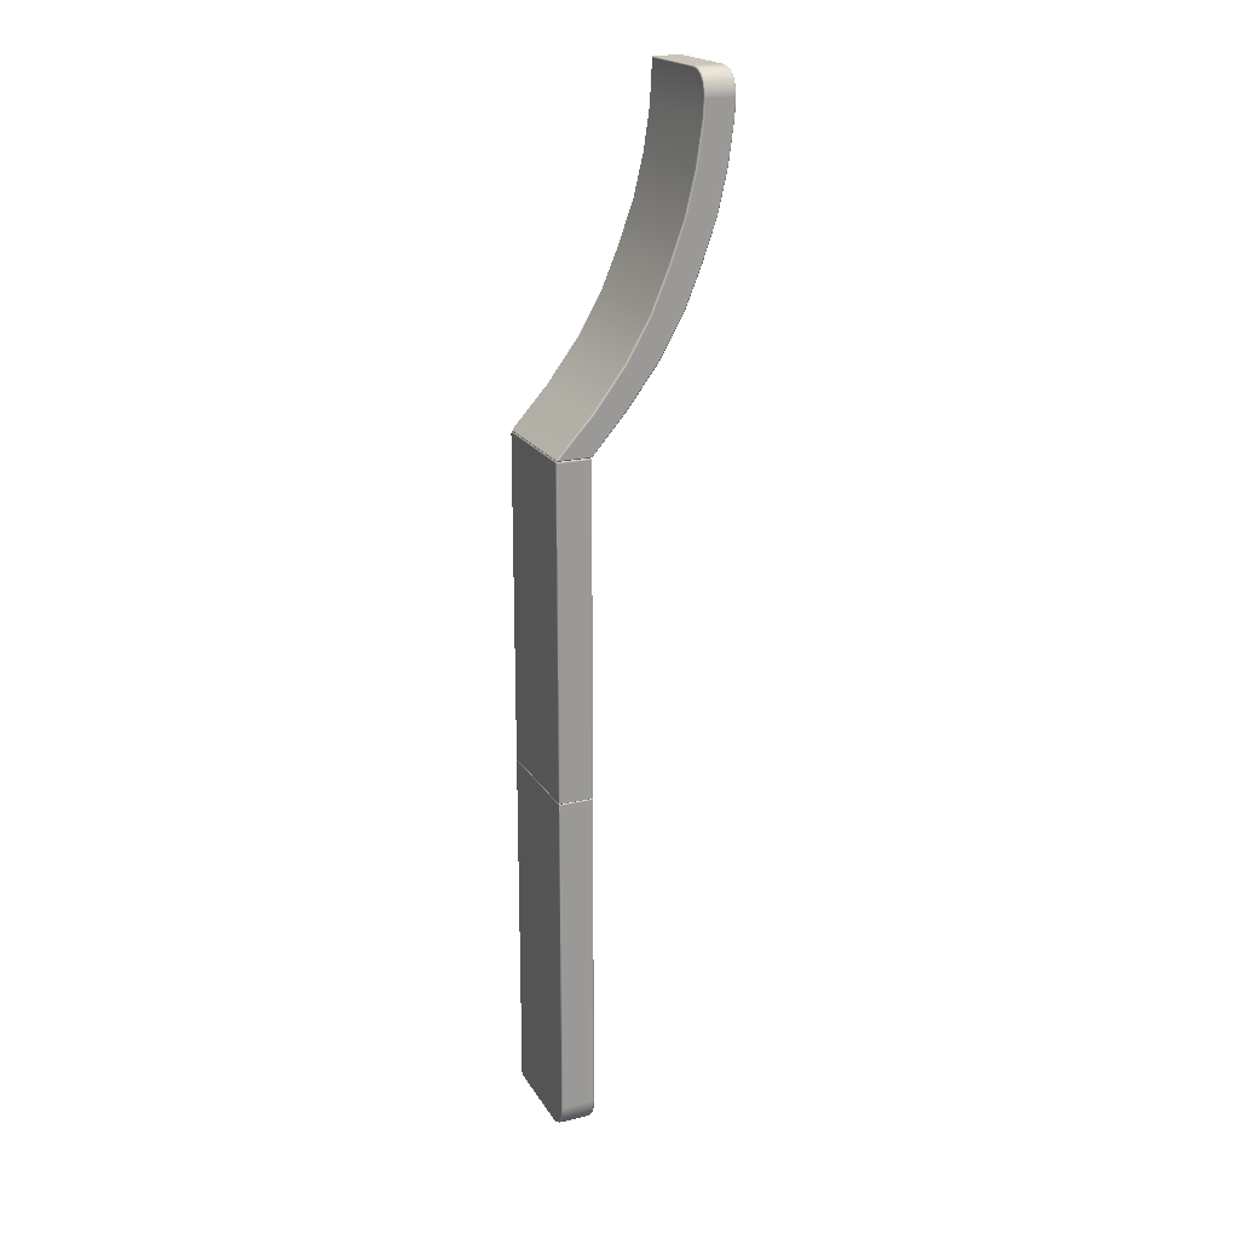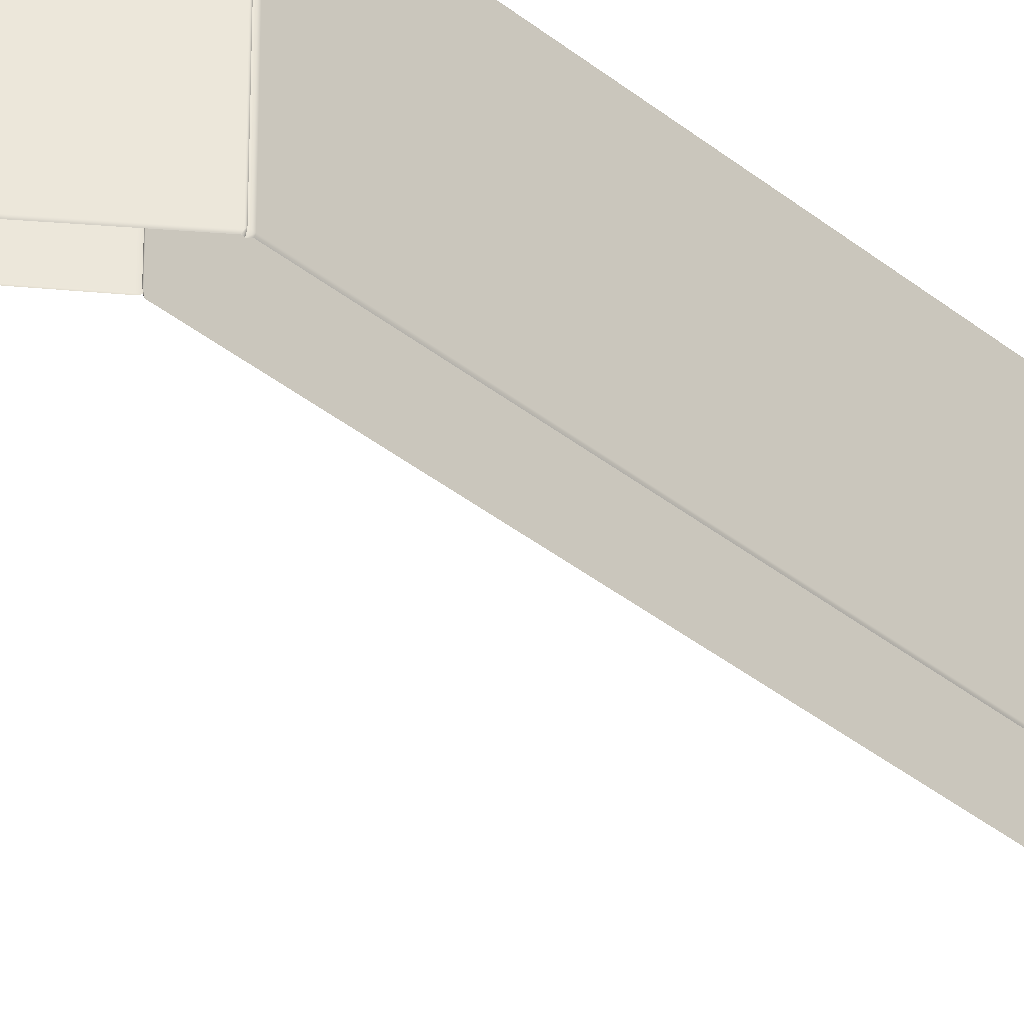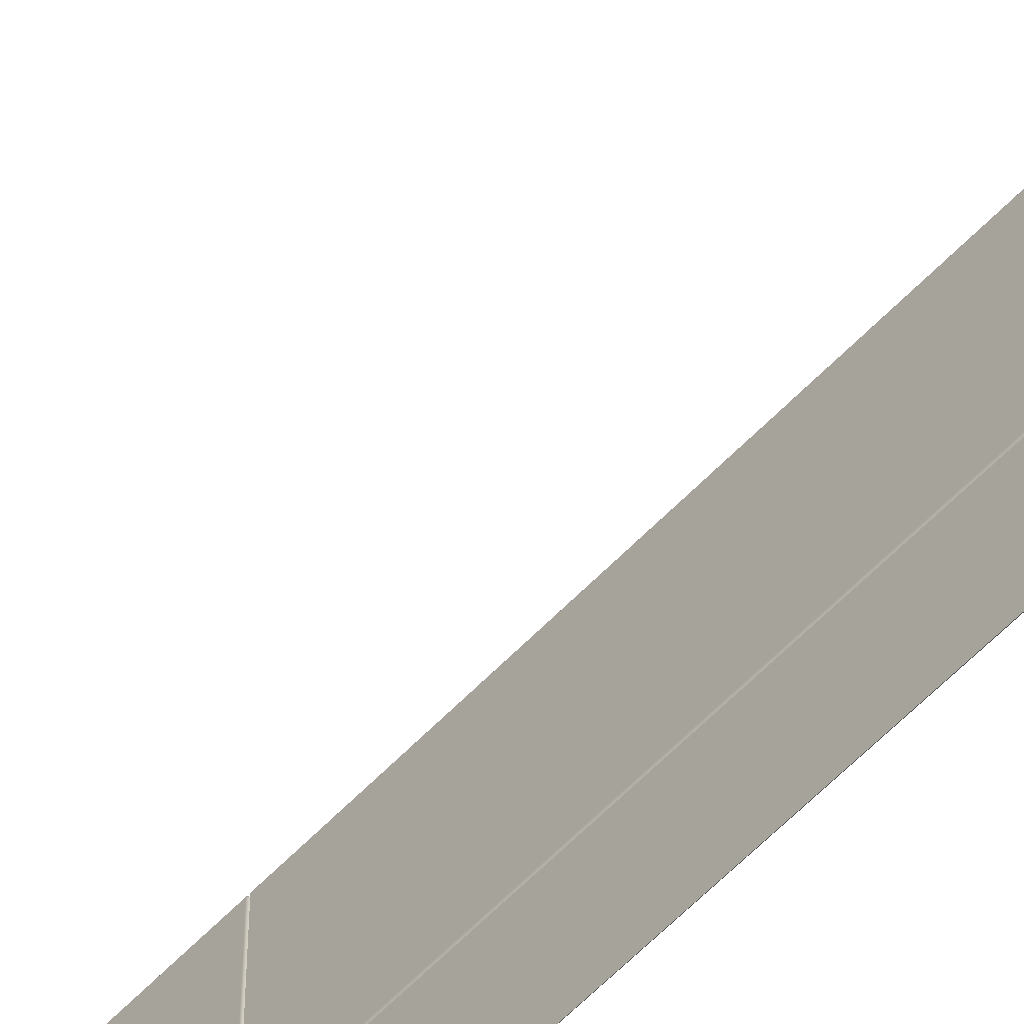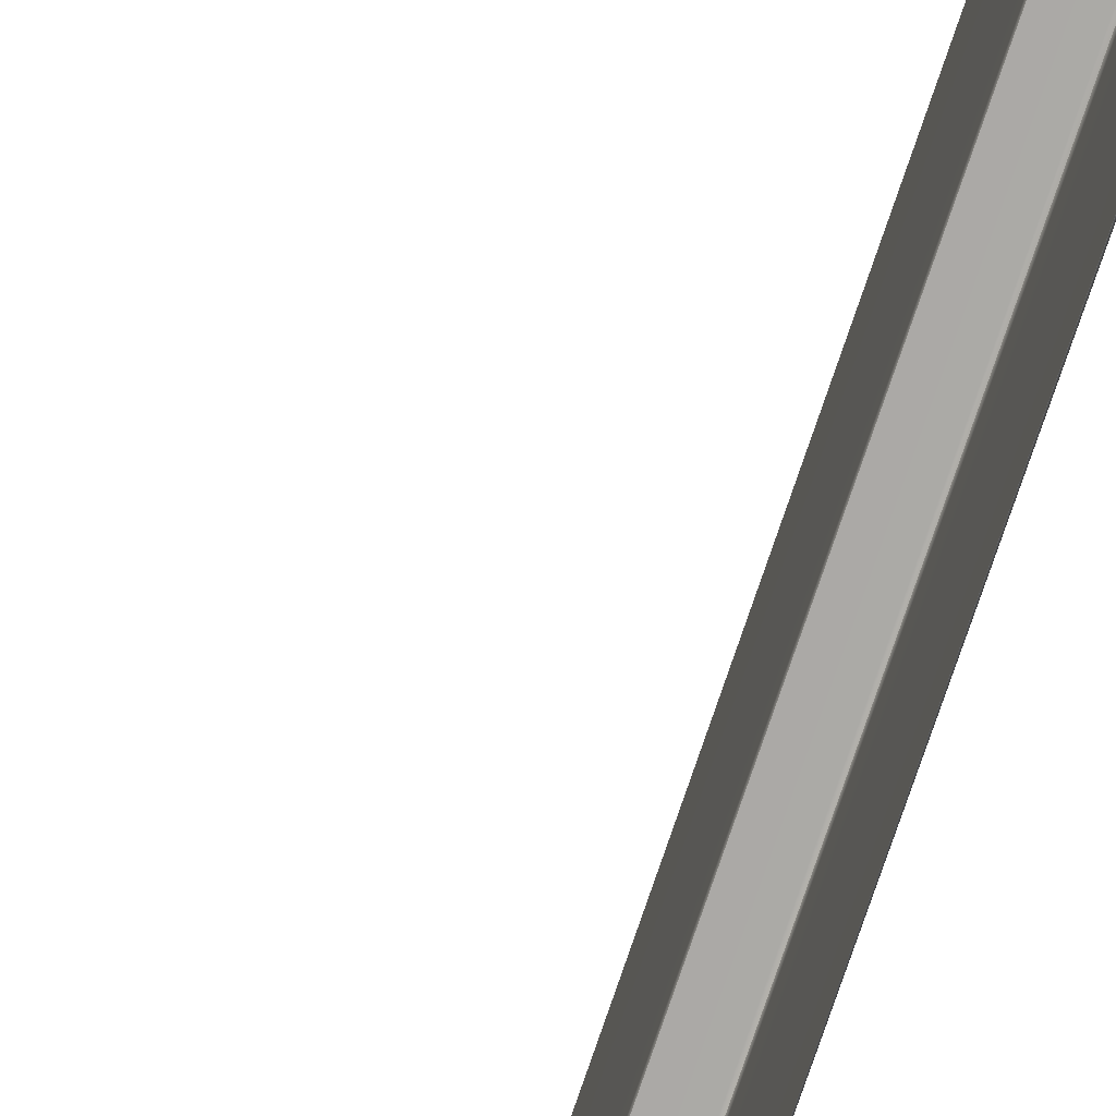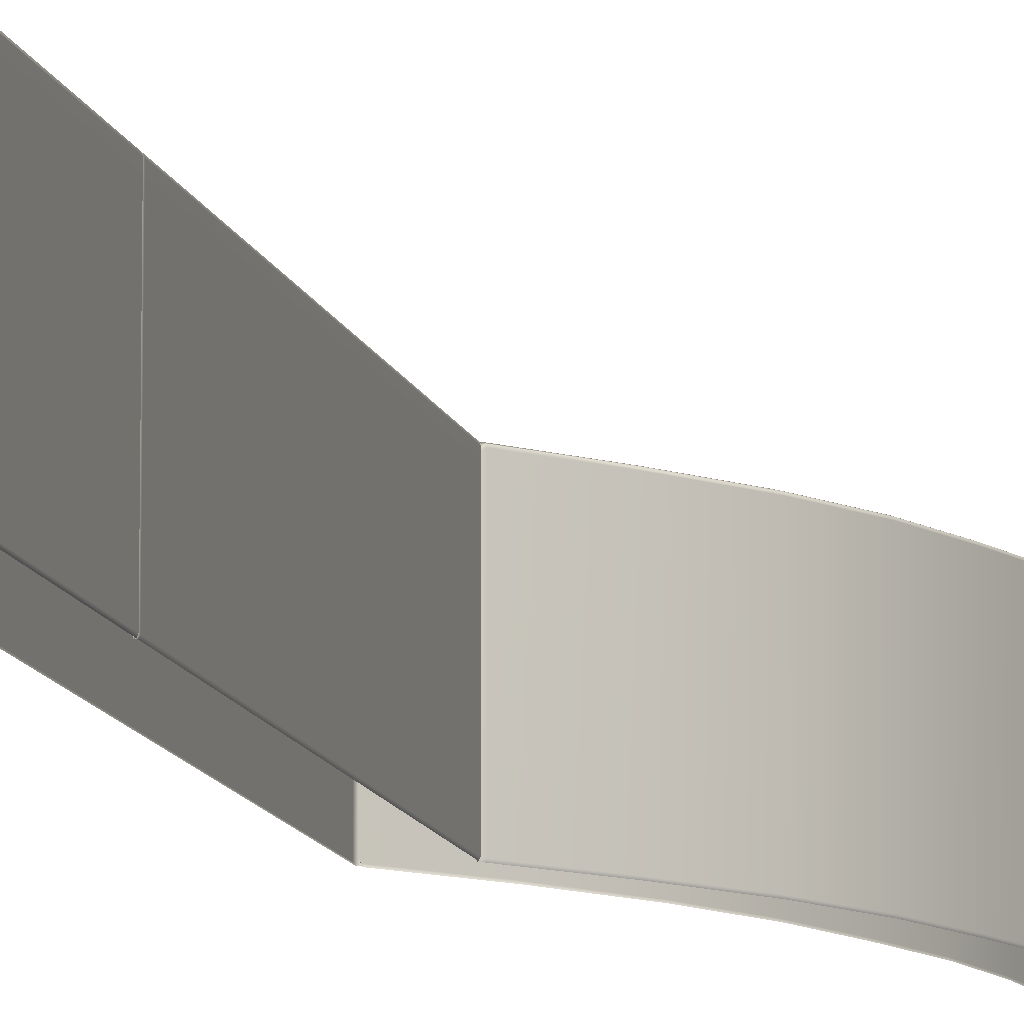
<metadata>
{"format":"obj","ext":"obj","renderer":"f3d","projection":"perspective","resolution":1024,"background":"white","views":[{"elev":20.4,"azim":156.9,"up":"+Z"},{"elev":-34.8,"azim":42.3,"up":"+Y"},{"elev":-60.1,"azim":-43.4,"up":"+Y"},{"elev":-75.6,"azim":-18.7,"up":"+Y"},{"elev":-11.4,"azim":-166.8,"up":"+Y"}]}
</metadata>
<code>
g Section3_ENV_S06_G8_Section03_HighWalls_MO
v -20.1 12.49 27.36
v -20.11 12.49 27.4
v -20.1 12.54 27.41
v -20.08 12.54 27.36
v -20.01 12.49 25.62
v -20.08 16.24 27.36
v -20.1 16.25 27.41
v -19.99 12.54 25.62
v -19.76 12.49 23.85
v -20.08 16.56 27.31
v -20.1 16.58 27.36
v -19.99 17.26 25.62
v -19.73 12.54 23.86
v -20.07 16.84 27.16
v -20.09 16.88 27.21
v -19.34 12.49 22.09
v -20.06 17.07 26.94
v -20.08 17.11 26.97
v -20.04 17.21 26.66
v -20.07 17.26 26.67
v -20.03 17.26 26.34
v -20.05 17.32 26.34
v -20.01 17.31 25.62
v -19.73 17.26 23.86
v -19.31 12.54 22.1
v -18.7 12.49 20.33
v -18.68 12.54 20.33
v -17.97 12.49 18.56
v -19.31 17.26 22.1
v -17.95 12.54 18.57
v -16.96 12.49 16.8
v -19.76 17.31 23.85
v -18.68 17.26 20.33
v -16.94 12.54 16.81
v -15.65 12.49 15.03
v -19.34 17.31 22.09
v -17.95 17.26 18.57
v -15.63 12.54 15.05
v -14.18 12.49 13.38
v -18.7 17.31 20.33
v -16.94 17.26 16.81
v -17.97 17.31 18.56
v -19.81 17.34 23.84
v -19.39 17.34 22.07
v -18.76 17.34 20.31
v -20.07 17.34 25.61
v -20.1 17.34 26.34
v -20.05 17.32 26.34
v -20.12 17.28 26.68
v -20.07 17.26 26.67
v -21.26 17.34 26.34
v -21.23 17.34 25.62
v -21 17.34 23.87
v -20.14 17.13 26.98
v -20.08 17.11 26.97
v -20.6 17.34 22.12
v -21.27 17.28 26.68
v -20.15 16.89 27.22
v -20.09 16.88 27.21
v -21.28 17.13 26.98
v -20.16 16.59 27.38
v -20.1 16.58 27.36
v -21.29 16.89 27.22
v -20.16 16.25 27.43
v -20.1 16.25 27.41
v -21.3 16.59 27.38
v -20.16 12.54 27.43
v -20.1 12.54 27.41
v -20.16 12.49 27.41
v -20.11 12.49 27.4
v -21.3 12.54 27.43
v -21.3 12.49 27.41
v -21.3 16.25 27.43
v -21.35 12.54 27.41
v -21.34 12.49 27.4
v -21.35 16.25 27.41
v -21.35 16.58 27.36
v -21.34 16.88 27.2
v -21.34 17.11 26.97
v -21.32 17.26 26.67
v -21.31 17.31 26.34
v -21.28 17.31 25.62
v -21.05 17.31 23.86
v -21.31 17.26 25.62
v -21.33 17.26 26.34
v -21.31 17.31 26.34
v -21.35 17.21 26.66
v -21.07 17.26 23.86
v -21.32 17.26 26.67
v -21.36 17.07 26.94
v -21.34 17.11 26.97
v -21.37 16.84 27.16
v -21.34 16.88 27.2
v -21.37 16.56 27.3
v -21.35 16.58 27.36
v -21.37 16.24 27.35
v -21.35 16.25 27.41
v -21.37 12.54 27.35
v -21.35 12.54 27.41
v -21.31 12.54 25.62
v -21.35 12.49 27.35
v -21.34 12.49 27.4
v -21.28 12.49 25.62
v -21.07 12.54 23.86
v -21.05 12.49 23.86
v -20.68 12.54 22.1
v -20.66 12.49 22.1
v -20.68 17.26 22.1
v -20.07 12.54 20.33
v -20.05 12.49 20.34
v -20.66 17.31 22.1
v -20.07 17.26 20.33
v -19.36 12.54 18.57
v -19.34 12.49 18.58
v -20.05 17.31 20.34
v -20 17.34 20.36
v -19.36 17.26 18.57
v -18.37 12.54 16.81
v -18.35 12.49 16.82
v -19.34 17.31 18.58
v -18.02 17.34 18.54
v -19.29 17.34 18.6
v -18.37 17.26 16.81
v -17.07 12.54 15.05
v -17.05 12.49 15.06
v -16.96 17.31 16.8
v -18.35 17.31 16.82
v -17 17.34 16.77
v -18.31 17.34 16.85
v -17.07 17.26 15.05
v -15.63 12.54 13.38
v -15.61 12.49 13.38
v -15.53 12.49 13.32
v -15.55 12.6 13.32
v -15.63 17.26 13.38
v -15.55 17.2 13.32
v -15.61 17.31 13.38
v -15.53 17.26 13.32
v -17.05 17.31 15.06
v -17.01 17.34 15.1
v -15.56 17.34 13.38
v -15.61 17.31 13.38
v -15.53 17.26 13.32
v -15.48 17.28 13.32
v -14.25 17.34 13.38
v -14.25 17.28 13.32
v -15.69 17.34 15
v -14.18 17.31 13.38
v -14.19 17.26 13.32
v -15.65 17.31 15.03
v -15.63 17.26 15.05
v -14.15 17.26 13.38
v -14.18 17.31 13.38
v -14.19 17.26 13.32
v -14.16 17.2 13.32
v -14.15 12.54 13.38
v -14.16 12.6 13.32
v -14.19 12.49 13.32
v -14.14 12.49 -15.99
v -14.09 12.49 -15.98
v -14.08 12.54 -15.99
v -14.14 12.54 -16.01
v -15.47 12.49 -15.99
v -14.14 16.25 -16.01
v -14.08 16.25 -15.99
v -14.14 16.59 -15.96
v -14.08 16.58 -15.93
v -15.47 16.25 -16.01
v -15.47 12.54 -16.01
v -15.52 12.54 -15.99
v -15.51 12.49 -15.98
v -15.52 16.25 -15.99
v -15.52 16.58 -15.93
v -15.47 16.59 -15.96
v -15.52 16.88 -15.78
v -14.14 16.89 -15.8
v -14.08 16.88 -15.78
v -15.47 16.89 -15.8
v -15.52 17.11 -15.55
v -14.14 17.13 -15.56
v -14.08 17.11 -15.55
v -15.47 17.13 -15.56
v -15.52 17.26 -15.25
v -14.14 17.28 -15.26
v -14.08 17.26 -15.25
v -15.47 17.28 -15.26
v -15.52 17.31 -14.82
v -14.14 17.34 -14.82
v -14.08 17.31 -14.82
v -15.47 17.34 -14.82
v -14.17 17.34 -0.8293
v -14.11 17.31 -0.828
v -14.15 17.27 -0.7902
v -14.18 17.28 -0.7929
v -15.49 17.34 -0.8293
v -15.48 17.28 -0.7922
v -15.54 17.31 -0.828
v -15.5 17.27 -0.7889
v -15.56 17.26 -0.8267
v -15.54 17.31 -0.828
v -15.5 17.27 -0.7889
v -15.51 17.25 -0.7869
v -15.54 17.26 -14.81
v -15.52 17.26 -15.25
v -15.56 12.54 -0.828
v -15.54 17.21 -15.24
v -15.52 17.11 -15.55
v -15.51 12.55 -0.7896
v -15.54 17.07 -15.52
v -15.52 16.88 -15.78
v -15.54 16.84 -15.74
v -15.52 16.58 -15.93
v -15.54 16.56 -15.88
v -15.52 16.25 -15.99
v -15.54 16.24 -15.93
v -15.52 12.54 -15.99
v -15.54 12.49 -0.828
v -15.5 12.49 -0.7896
v -15.54 12.54 -14.82
v -15.52 12.49 -14.82
v -15.54 12.54 -15.93
v -15.52 12.49 -15.93
v -15.51 12.49 -15.98
v -14.08 12.54 -15.99
v -14.09 12.49 -15.98
v -14.08 12.49 -15.93
v -14.06 12.54 -15.93
v -14.08 16.25 -15.99
v -14.06 12.54 -14.82
v -14.08 12.49 -14.82
v -14.06 16.24 -15.93
v -14.08 16.58 -15.93
v -14.06 17.26 -14.81
v -14.06 16.56 -15.88
v -14.08 16.88 -15.78
v -14.06 16.84 -15.74
v -14.08 17.11 -15.55
v -14.06 17.07 -15.52
v -14.08 17.26 -15.25
v -14.06 17.21 -15.24
v -14.08 17.31 -14.82
v -14.11 17.31 -0.828
v -14.08 12.54 -0.828
v -14.11 12.49 -0.8287
v -14.15 12.49 -0.7916
v -14.14 12.56 -0.7902
v -14.08 17.26 -0.8273
v -14.14 17.25 -0.7882
v -14.15 17.27 -0.7902
v -14.13 17.31 13.26
v -14.16 17.2 13.32
v -14.19 17.26 13.32
v -14.1 17.26 13.26
v -14.16 12.6 13.32
v -14.08 17.26 -0.7505
v -14.11 17.31 -0.7518
v -14.15 17.27 -0.7902
v -14.14 17.25 -0.7882
v -14.08 12.54 -0.7518
v -14.14 12.56 -0.7902
v -14.1 12.54 13.26
v -14.19 12.49 13.32
v -14.13 12.49 13.26
v -14.11 12.49 -0.7524
v -14.15 12.49 -0.7916
v -15.56 17.31 13.26
v -15.48 17.28 13.32
v -15.53 17.26 13.32
v -15.51 17.34 13.26
v -14.25 17.28 13.32
v -15.49 17.34 -0.7531
v -15.54 17.31 -0.7511
v -15.5 17.27 -0.7889
v -15.48 17.28 -0.7922
v -14.17 17.34 -0.7531
v -14.18 17.28 -0.7929
v -14.2 17.34 13.26
v -14.19 17.26 13.32
v -14.13 17.31 13.26
v -14.11 17.31 -0.7518
v -14.15 17.27 -0.7902
v -15.56 12.49 13.26
v -15.55 12.6 13.32
v -15.53 12.49 13.32
v -15.58 12.54 13.26
v -15.55 17.2 13.32
v -15.56 12.54 -0.7518
v -15.54 12.49 -0.7518
v -15.5 12.49 -0.7896
v -15.51 12.55 -0.7896
v -15.56 17.26 -0.7505
v -15.51 17.25 -0.7869
v -15.58 17.26 13.26
v -15.53 17.26 13.32
v -15.56 17.31 13.26
v -15.54 17.31 -0.7511
v -15.5 17.27 -0.7889
g Section3_ENV_S06_G8_Section03_HighWalls_MO_0
f 3 2 1
f 4 3 1
f 1 5 4
f 4 6 3
f 6 7 3
f 5 8 4
f 6 4 8
f 5 9 8
f 6 10 7
f 10 11 7
f 8 12 6
f 12 10 6
f 8 13 12
f 9 13 8
f 12 14 10
f 10 14 11
f 14 15 11
f 9 16 13
f 14 17 15
f 12 17 14
f 17 18 15
f 17 19 18
f 12 19 17
f 19 20 18
f 20 19 21
f 12 21 19
f 22 20 21
f 22 21 12
f 23 22 12
f 13 24 12
f 12 24 23
f 16 25 13
f 13 25 24
f 16 26 25
f 26 27 25
f 26 28 27
f 25 29 24
f 25 27 29
f 28 30 27
f 28 31 30
f 24 32 23
f 24 29 32
f 27 33 29
f 27 30 33
f 31 34 30
f 34 31 35
f 29 36 32
f 29 33 36
f 30 37 33
f 30 34 37
f 38 34 35
f 35 39 38
f 33 40 36
f 33 37 40
f 34 41 37
f 34 38 41
f 37 42 40
f 37 41 42
f 32 36 43
f 36 40 44
f 36 44 43
f 40 42 45
f 40 45 44
f 32 43 46
f 23 32 46
f 46 47 23
f 47 48 23
f 47 49 48
f 49 50 48
f 47 46 51
f 47 51 49
f 46 43 52
f 46 52 51
f 43 44 53
f 43 53 52
f 50 49 54
f 55 50 54
f 44 45 56
f 44 56 53
f 51 57 49
f 49 57 54
f 55 54 58
f 59 55 58
f 57 60 54
f 54 60 58
f 59 58 61
f 62 59 61
f 60 63 58
f 58 63 61
f 62 61 64
f 65 62 64
f 63 66 61
f 61 66 64
f 65 64 67
f 68 65 67
f 67 69 68
f 69 70 68
f 67 71 69
f 71 67 64
f 71 72 69
f 73 71 64
f 66 73 64
f 71 74 72
f 71 73 74
f 74 75 72
f 73 76 74
f 73 66 76
f 66 77 76
f 66 63 77
f 63 78 77
f 63 60 78
f 60 79 78
f 60 57 79
f 57 80 79
f 80 57 51
f 81 80 51
f 81 51 52
f 82 81 52
f 52 53 82
f 53 83 82
f 53 56 83
f 82 83 84
f 84 85 82
f 85 86 82
f 87 85 84
f 85 87 86
f 83 88 84
f 87 89 86
f 89 87 90
f 90 87 84
f 91 89 90
f 91 90 92
f 92 90 84
f 93 91 92
f 93 92 94
f 94 92 84
f 95 93 94
f 95 94 96
f 96 94 84
f 97 95 96
f 97 96 98
f 98 96 84
f 99 97 98
f 84 100 98
f 100 84 88
f 98 101 99
f 98 100 101
f 101 102 99
f 100 103 101
f 100 104 103
f 104 100 88
f 104 105 103
f 104 106 105
f 106 107 105
f 104 88 108
f 106 104 108
f 106 109 107
f 109 110 107
f 111 108 88
f 83 111 88
f 56 111 83
f 106 108 112
f 109 106 112
f 109 113 110
f 113 114 110
f 111 115 108
f 115 112 108
f 56 116 111
f 116 115 111
f 45 116 56
f 109 112 117
f 113 109 117
f 113 118 114
f 118 119 114
f 115 120 112
f 120 117 112
f 45 121 116
f 42 121 45
f 116 122 115
f 122 120 115
f 121 122 116
f 113 117 123
f 118 113 123
f 119 118 124
f 125 119 124
f 42 126 121
f 41 126 42
f 120 127 117
f 127 123 117
f 121 128 122
f 126 128 121
f 122 129 120
f 129 127 120
f 128 129 122
f 118 123 130
f 124 118 130
f 124 131 125
f 131 132 125
f 132 131 133
f 131 134 133
f 131 124 135
f 134 131 135
f 124 130 135
f 136 134 135
f 136 135 137
f 137 135 130
f 138 136 137
f 139 137 130
f 130 123 139
f 123 127 139
f 139 127 140
f 127 129 140
f 140 141 139
f 141 142 139
f 142 141 143
f 141 144 143
f 144 141 145
f 145 141 140
f 146 144 145
f 147 140 129
f 147 145 140
f 128 147 129
f 145 148 146
f 148 145 147
f 148 149 146
f 150 148 147
f 147 128 150
f 128 126 150
f 150 126 151
f 126 41 151
f 38 151 41
f 151 152 150
f 152 153 150
f 153 152 154
f 152 155 154
f 38 156 151
f 156 152 151
f 152 156 155
f 39 156 38
f 156 157 155
f 156 39 157
f 39 158 157
f 161 160 159
f 162 161 159
f 159 163 162
f 162 164 161
f 164 165 161
f 164 166 165
f 166 167 165
f 164 162 168
f 164 168 166
f 163 169 162
f 162 169 168
f 169 163 170
f 163 171 170
f 170 172 169
f 172 168 169
f 172 173 168
f 173 174 168
f 168 174 166
f 174 173 175
f 167 166 176
f 166 174 176
f 177 167 176
f 178 174 175
f 174 178 176
f 178 175 179
f 177 176 180
f 176 178 180
f 181 177 180
f 182 178 179
f 178 182 180
f 182 179 183
f 181 180 184
f 180 182 184
f 185 181 184
f 186 182 183
f 182 186 184
f 186 183 187
f 185 184 188
f 184 186 188
f 189 185 188
f 190 186 187
f 186 190 188
f 189 188 191
f 192 189 191
f 193 192 191
f 194 193 191
f 191 188 195
f 191 195 194
f 188 190 195
f 195 196 194
f 195 190 197
f 195 197 196
f 190 187 197
f 197 198 196
f 200 187 199
f 200 199 201
f 199 202 201
f 187 203 199
f 187 204 203
f 205 199 203
f 199 205 202
f 204 206 203
f 204 207 206
f 205 208 202
f 207 209 206
f 203 206 209
f 207 210 209
f 210 211 209
f 203 209 211
f 210 212 211
f 212 213 211
f 203 211 213
f 213 212 214
f 215 213 214
f 203 213 215
f 215 214 216
f 205 217 208
f 217 218 208
f 205 219 217
f 219 205 203
f 219 220 217
f 203 215 221
f 221 219 203
f 220 219 221
f 221 215 216
f 222 220 221
f 221 216 222
f 216 223 222
f 226 225 224
f 227 226 224
f 224 228 227
f 227 229 226
f 229 230 226
f 228 231 227
f 228 232 231
f 227 231 233
f 233 229 227
f 231 234 233
f 232 234 231
f 234 232 235
f 236 234 235
f 234 236 233
f 236 235 237
f 238 236 237
f 236 238 233
f 238 237 239
f 240 238 239
f 238 240 233
f 240 239 241
f 233 240 241
f 233 241 242
f 230 229 243
f 244 230 243
f 244 243 245
f 243 246 245
f 229 233 247
f 243 229 247
f 243 247 246
f 247 233 242
f 247 248 246
f 247 242 248
f 242 249 248
f 252 251 250
f 251 253 250
f 251 254 253
f 253 255 250
f 255 256 250
f 257 256 255
f 258 257 255
f 258 255 259
f 259 255 253
f 260 258 259
f 254 261 253
f 261 259 253
f 254 262 261
f 262 263 261
f 263 264 261
f 264 259 261
f 260 259 264
f 265 260 264
f 268 267 266
f 267 269 266
f 269 267 270
f 269 271 266
f 271 272 266
f 273 272 271
f 274 273 271
f 274 271 275
f 275 271 269
f 276 274 275
f 277 269 270
f 277 275 269
f 270 278 277
f 278 279 277
f 279 280 277
f 280 275 277
f 275 280 276
f 280 281 276
f 284 283 282
f 283 285 282
f 285 283 286
f 285 287 282
f 287 288 282
f 289 288 287
f 290 289 287
f 290 287 291
f 287 285 291
f 292 290 291
f 293 285 286
f 285 293 291
f 293 286 294
f 295 293 294
f 295 296 293
f 296 291 293
f 292 291 296
f 297 292 296

</code>
